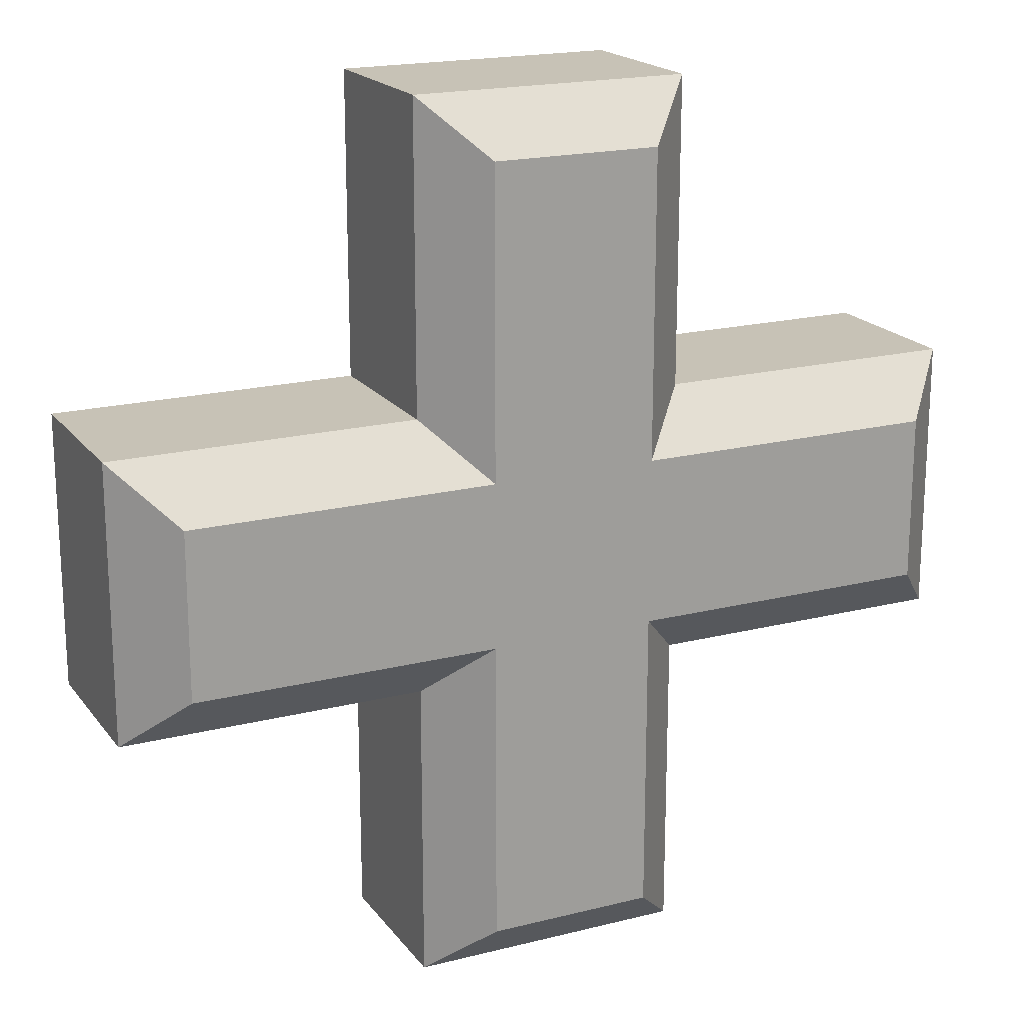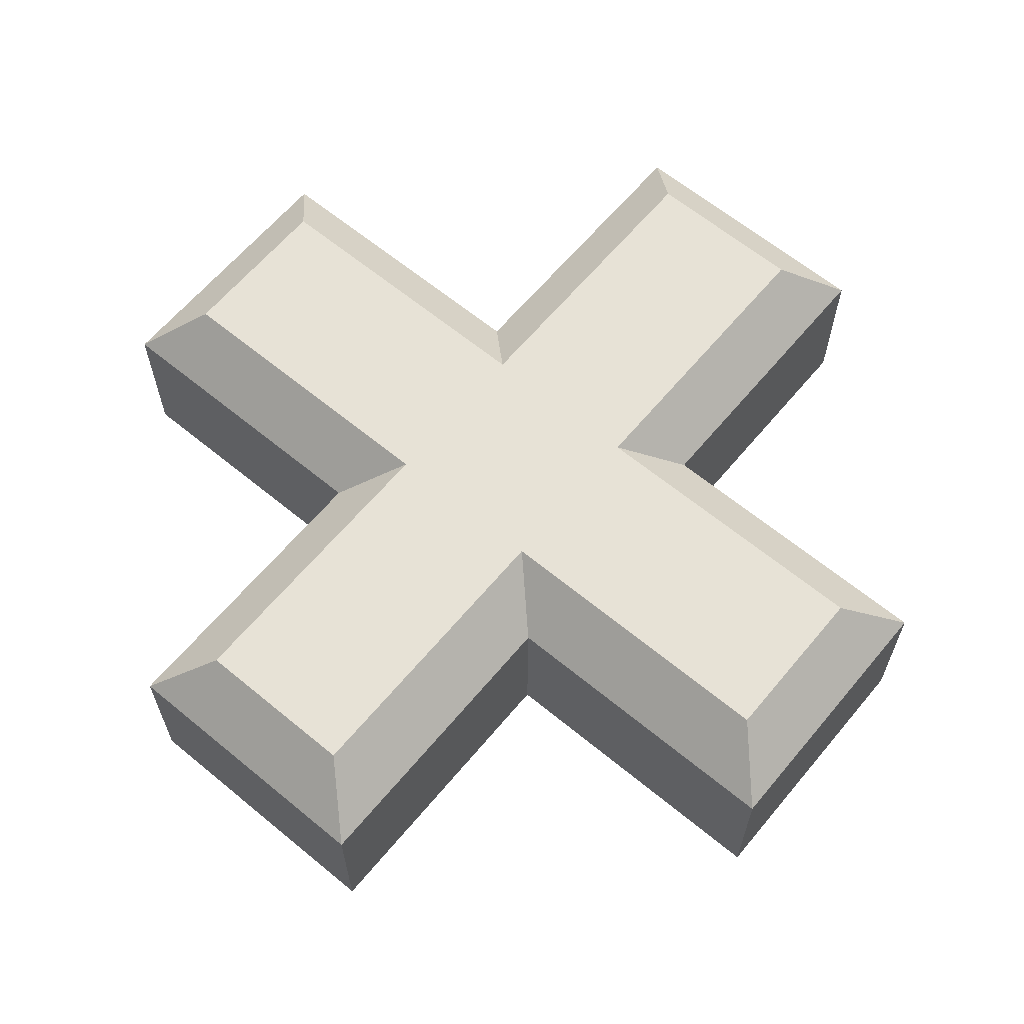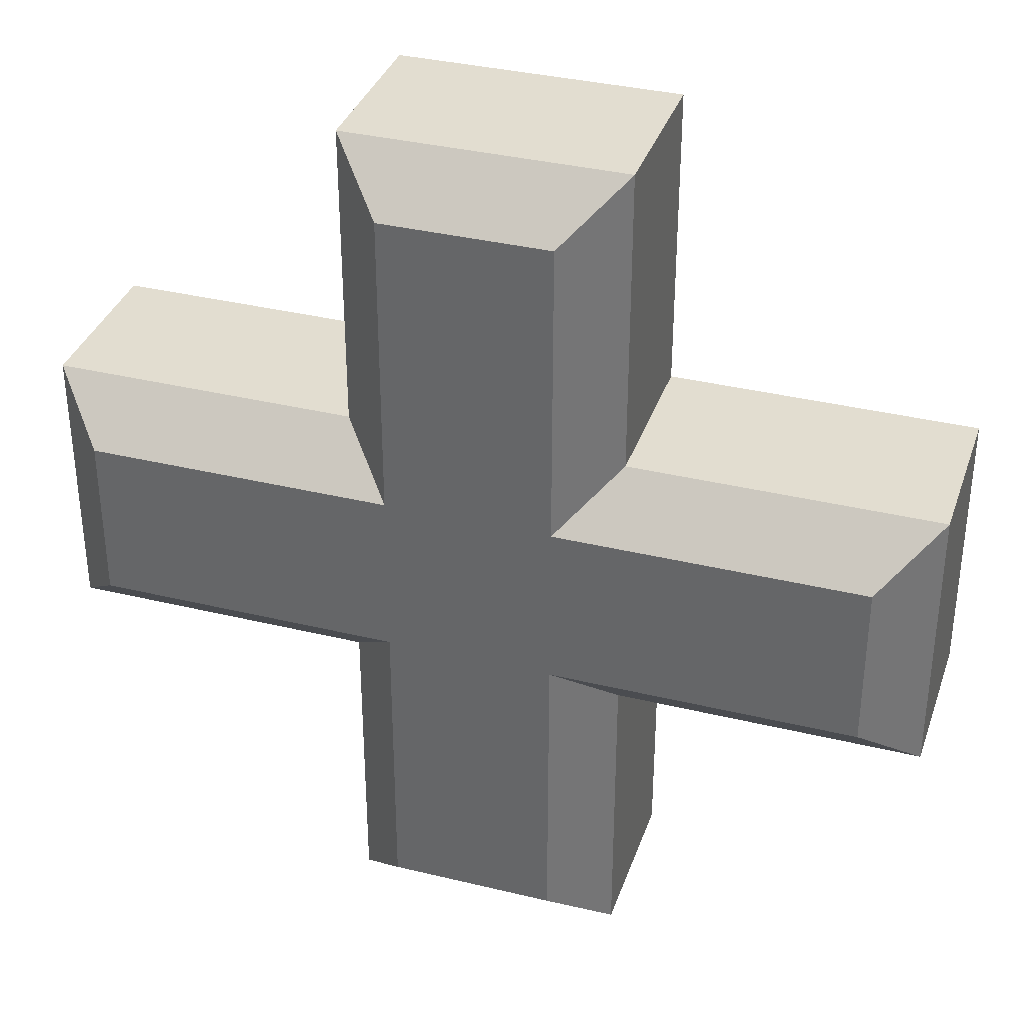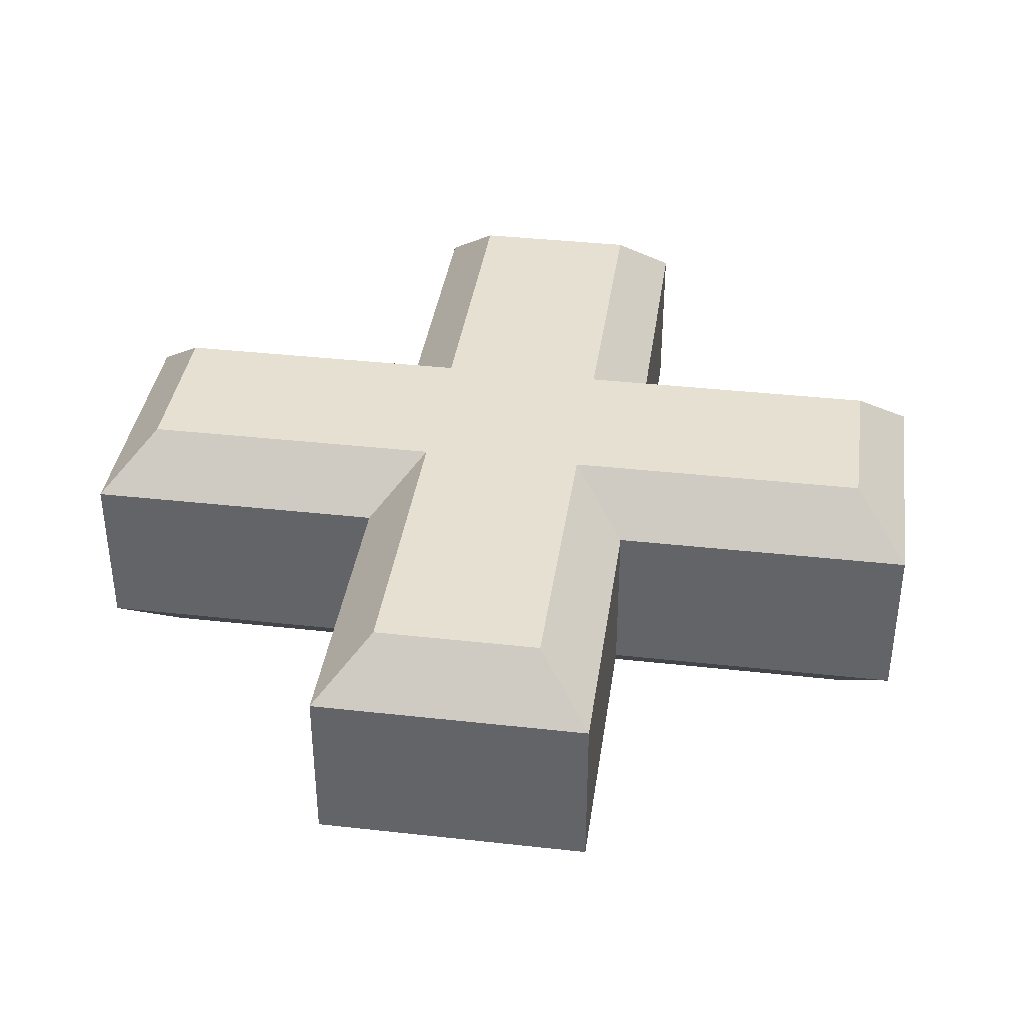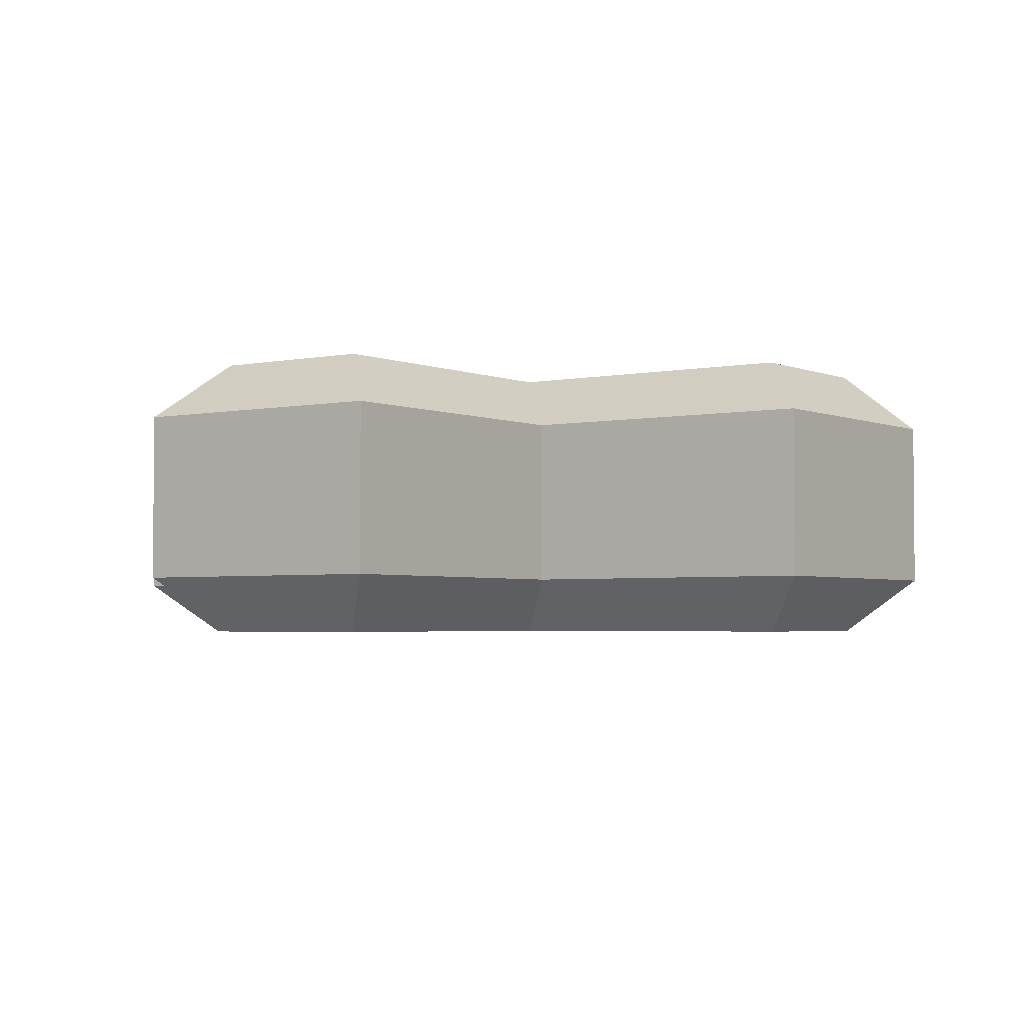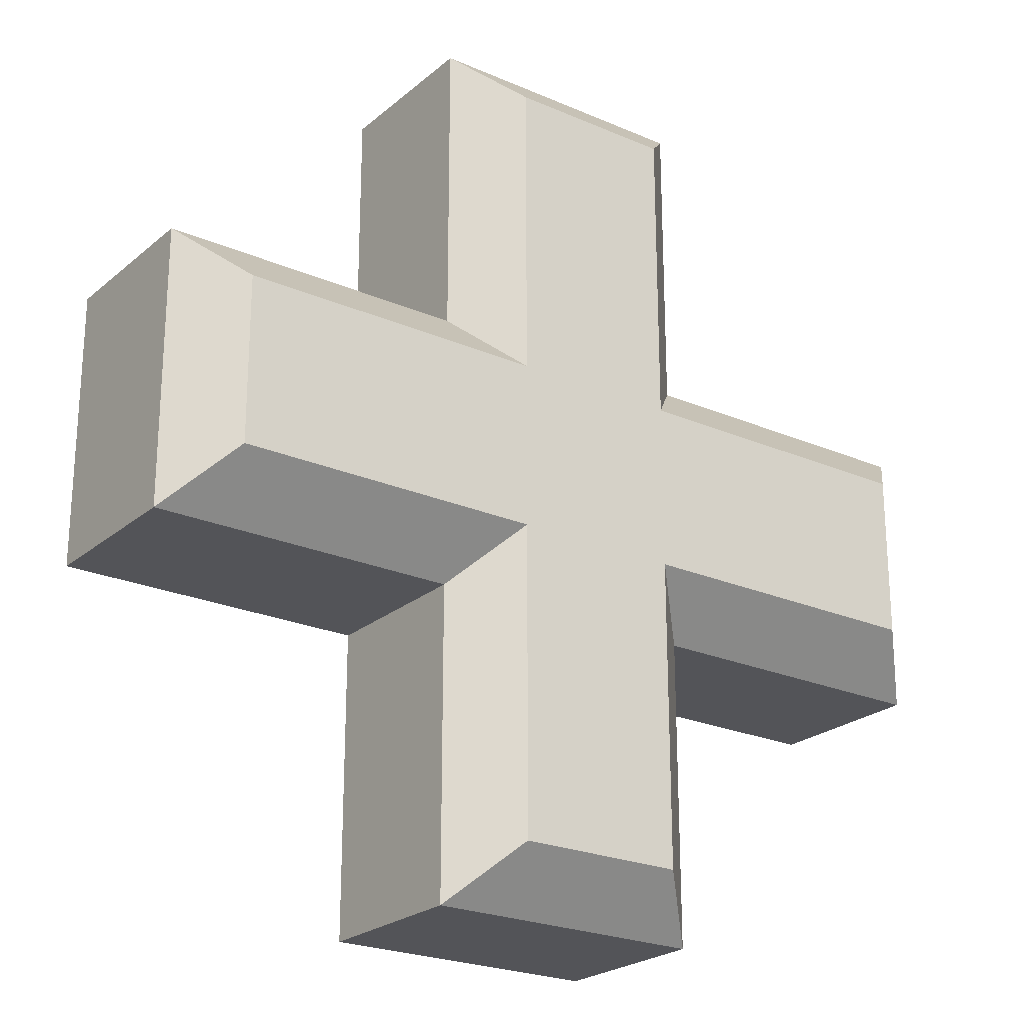
<metadata>
{"format":"obj","ext":"obj","renderer":"f3d","projection":"perspective","resolution":1024,"background":"white","views":[{"elev":19.1,"azim":-25.5,"up":"+Y"},{"elev":63.3,"azim":-50.2,"up":"+Z"},{"elev":35.3,"azim":-162.1,"up":"+Y"},{"elev":37.8,"azim":-171.9,"up":"+Z"},{"elev":-3.1,"azim":125.6,"up":"+Z"},{"elev":-23.6,"azim":144.0,"up":"+Y"}]}
</metadata>
<code>
v -12.5 40 -7.5
v -12.5 12.5 -7.5
v -12.5 12.5 7.5
v -12.5 40 7.5
v -40 12.5 -7.5
v -40 12.5 7.5
v -7.5 35 -12.5
v -7.5 7.5 -12.5
v -7.5 7.5 12.5
v -7.5 35 12.5
v 12.5 40 -7.5
v 12.5 40 7.5
v -40 -12.5 -7.5
v -40 -12.5 7.5
v -35 7.5 -12.5
v -35 7.5 12.5
v 7.5 -7.5 -12.5
v 35 7.5 -12.5
v 35 -7.5 -12.5
v 7.5 7.5 -12.5
v -7.5 -7.5 -12.5
v 7.5 -35 -12.5
v -7.5 -35 -12.5
v 7.5 35 -12.5
v -35 -7.5 -12.5
v 35 7.5 12.5
v 7.5 -7.5 12.5
v 35 -7.5 12.5
v 7.5 7.5 12.5
v 7.5 -35 12.5
v -7.5 -7.5 12.5
v -7.5 -35 12.5
v 7.5 35 12.5
v -35 -7.5 12.5
v 12.5 12.5 -7.5
v 12.5 12.5 7.5
v -12.5 -12.5 -7.5
v -12.5 -12.5 7.5
v 40 12.5 -7.5
v -12.5 -40 -7.5
v 40 -12.5 -7.5
v 12.5 -40 -7.5
v 12.5 -12.5 -7.5
v 40 12.5 7.5
v -12.5 -40 7.5
v 40 -12.5 7.5
v 12.5 -40 7.5
v 12.5 -12.5 7.5
f 1 2 3
f 1 3 4
f 2 5 6
f 2 6 3
f 7 8 2
f 7 2 1
f 9 10 3
f 3 10 4
f 11 1 4
f 11 4 12
f 5 13 14
f 5 14 6
f 2 15 5
f 8 15 2
f 16 3 6
f 16 9 3
f 17 18 19
f 20 18 17
f 21 22 23
f 21 17 22
f 8 17 21
f 8 20 17
f 7 24 20
f 7 20 8
f 15 21 25
f 15 8 21
f 1 11 7
f 7 11 24
f 26 27 28
f 26 29 27
f 30 31 32
f 27 31 30
f 27 9 31
f 29 9 27
f 33 10 29
f 29 10 9
f 31 16 34
f 9 16 31
f 10 33 4
f 4 33 12
f 35 11 12
f 35 12 36
f 13 37 38
f 13 38 14
f 13 5 25
f 25 5 15
f 34 16 14
f 14 16 6
f 11 35 24
f 24 35 20
f 37 25 21
f 37 13 25
f 35 18 20
f 35 39 18
f 40 37 23
f 23 37 21
f 39 41 18
f 18 41 19
f 42 40 22
f 22 40 23
f 41 43 19
f 19 43 17
f 43 22 17
f 43 42 22
f 33 36 12
f 33 29 36
f 31 34 38
f 38 34 14
f 29 26 36
f 36 26 44
f 32 38 45
f 32 31 38
f 26 28 44
f 44 28 46
f 30 45 47
f 30 32 45
f 28 48 46
f 28 27 48
f 27 30 48
f 48 30 47
f 39 35 36
f 39 36 44
f 37 40 45
f 37 45 38
f 41 39 44
f 41 44 46
f 40 42 47
f 40 47 45
f 43 41 46
f 43 46 48
f 42 43 48
f 42 48 47

</code>
